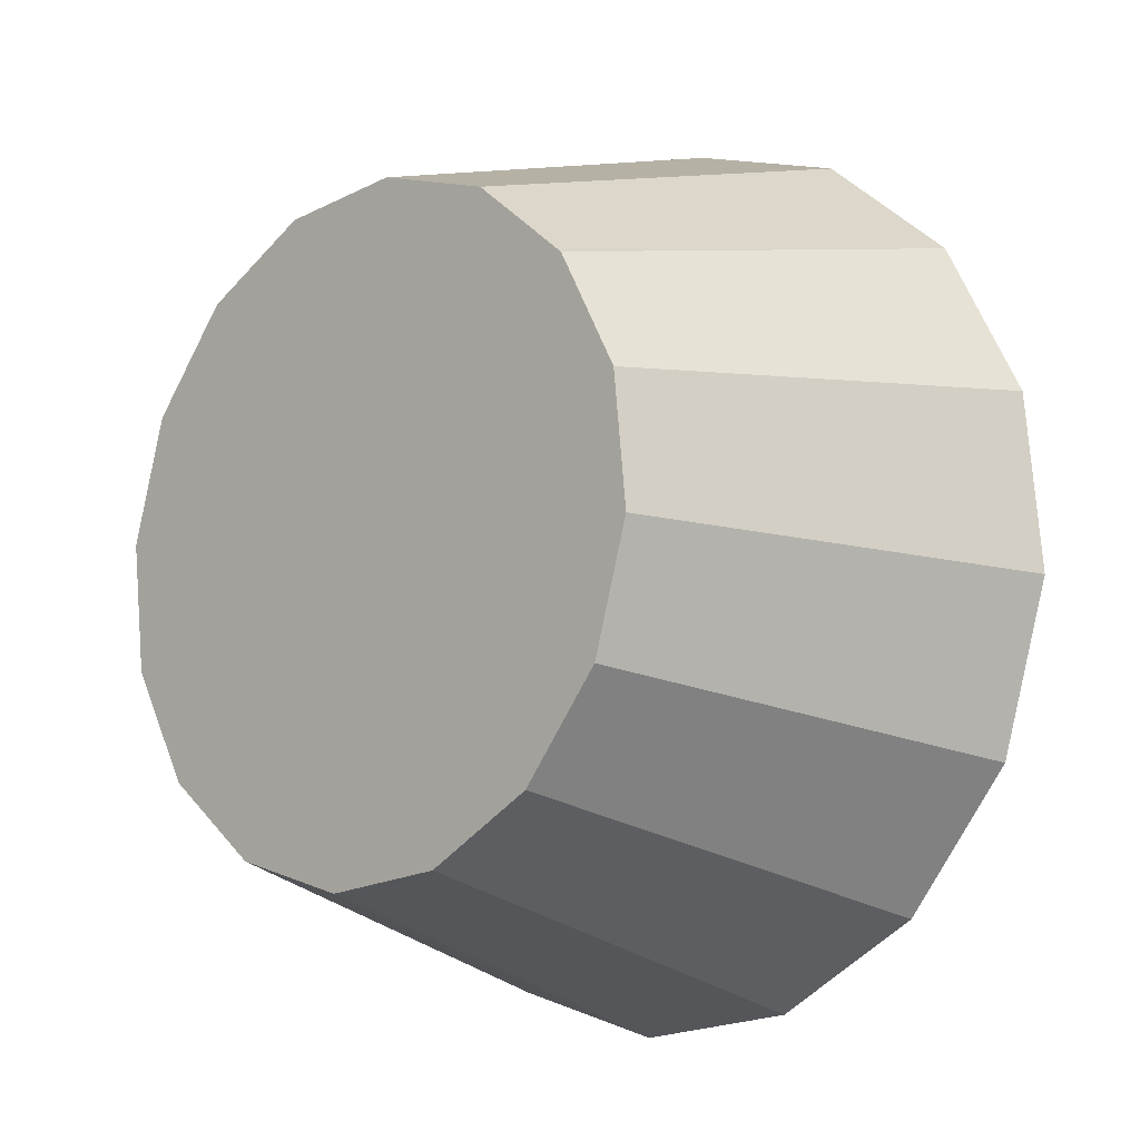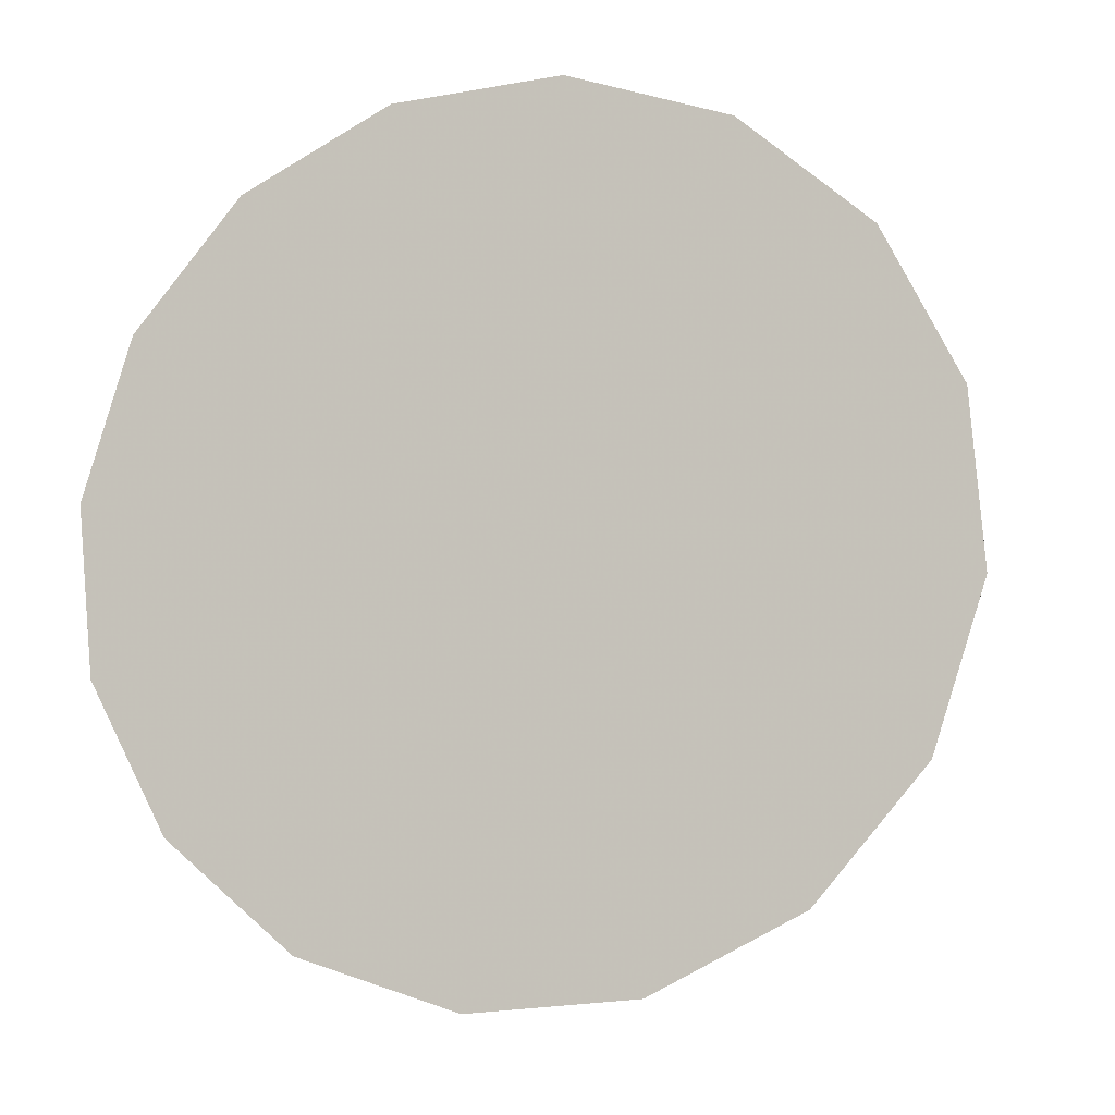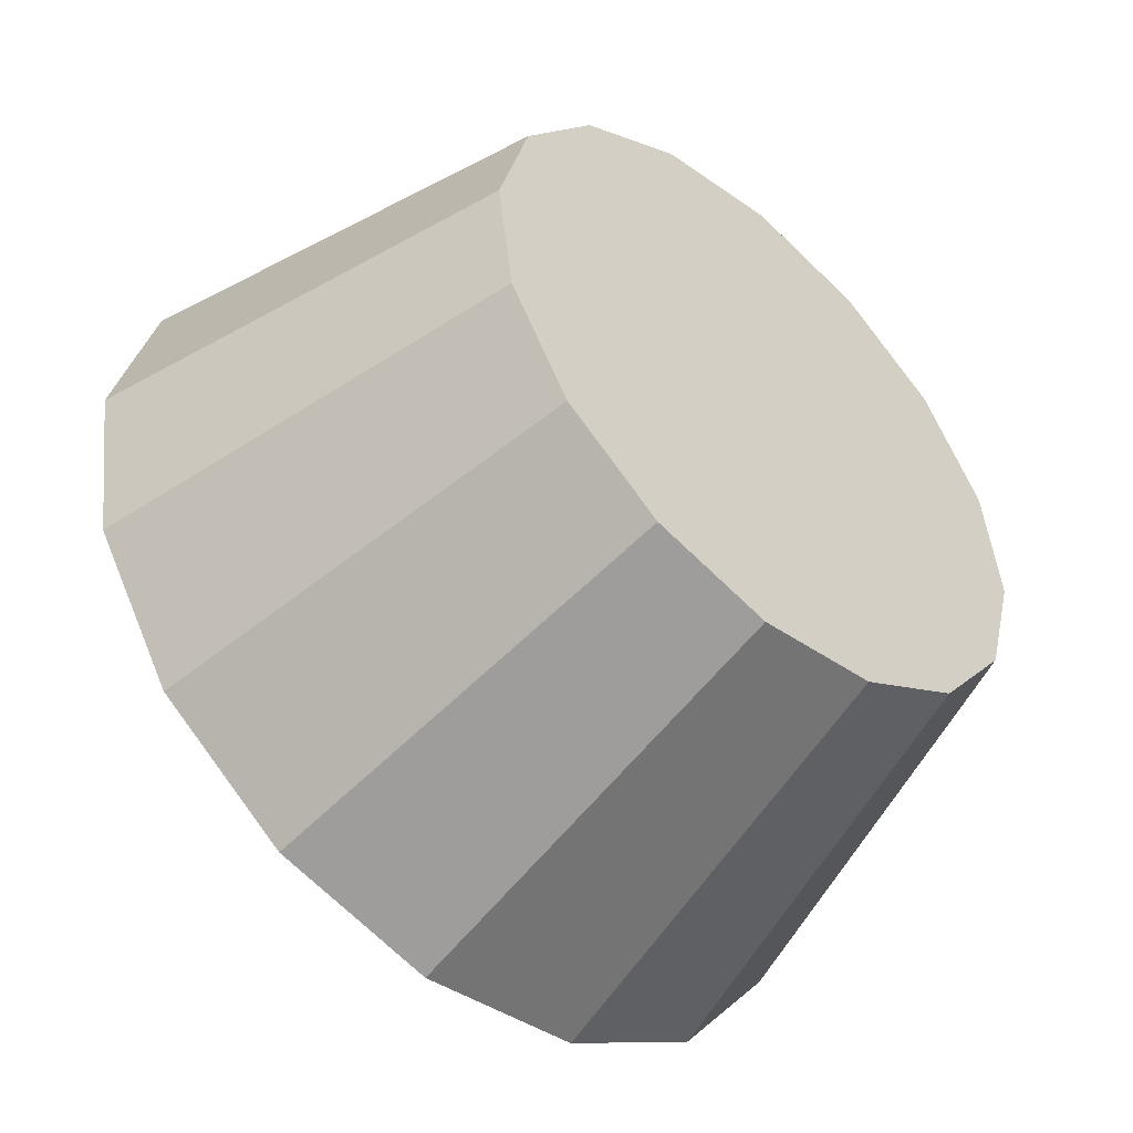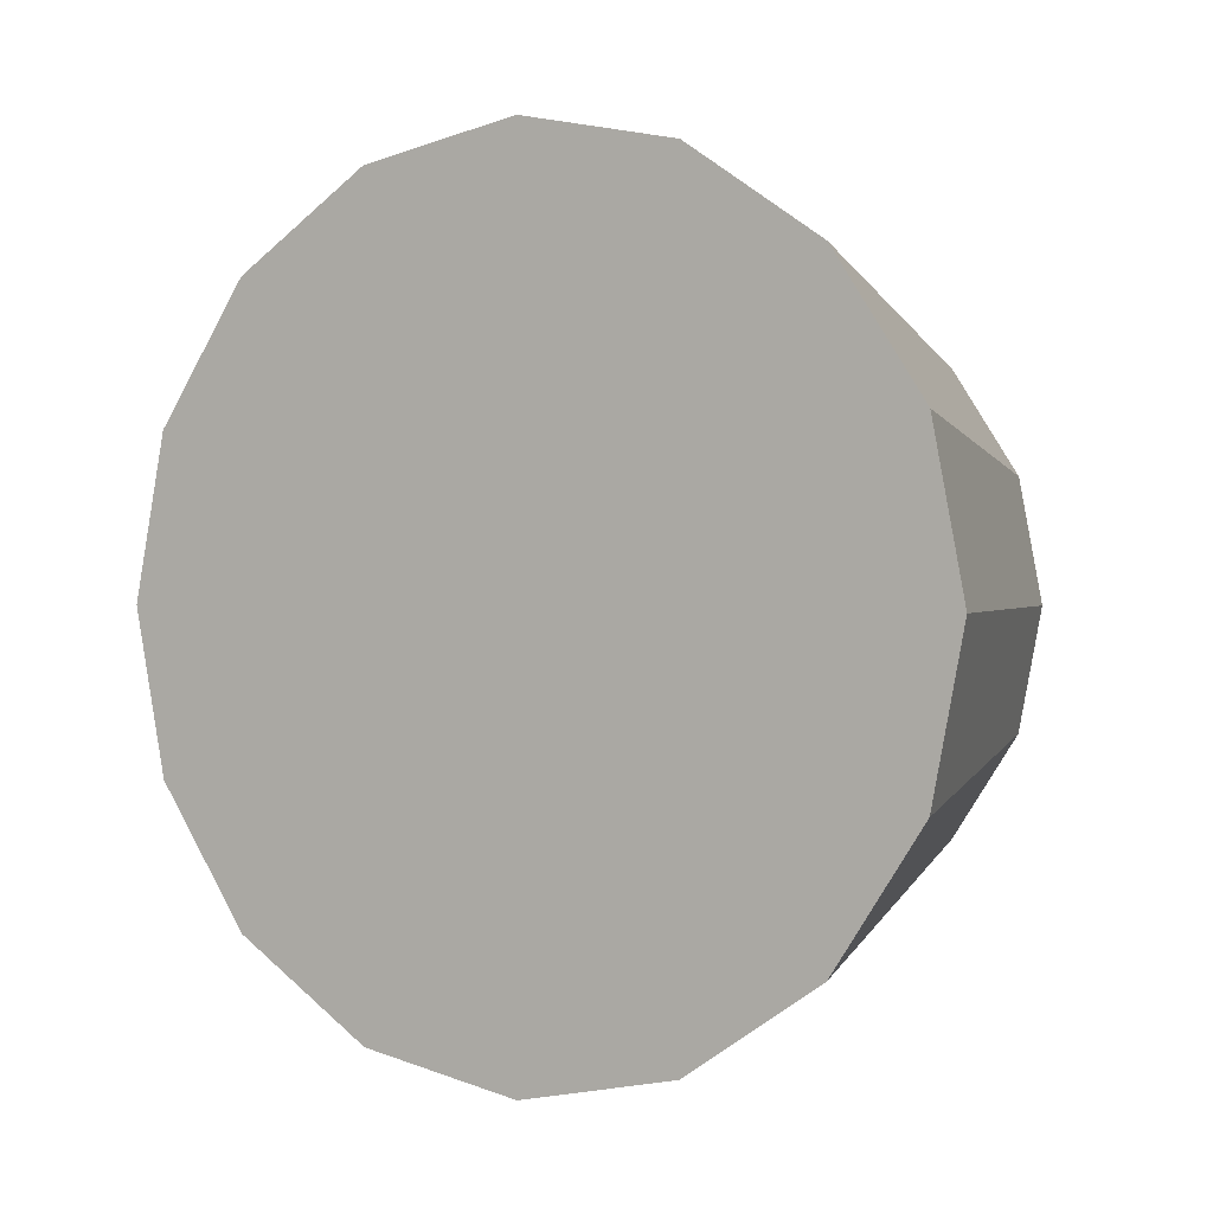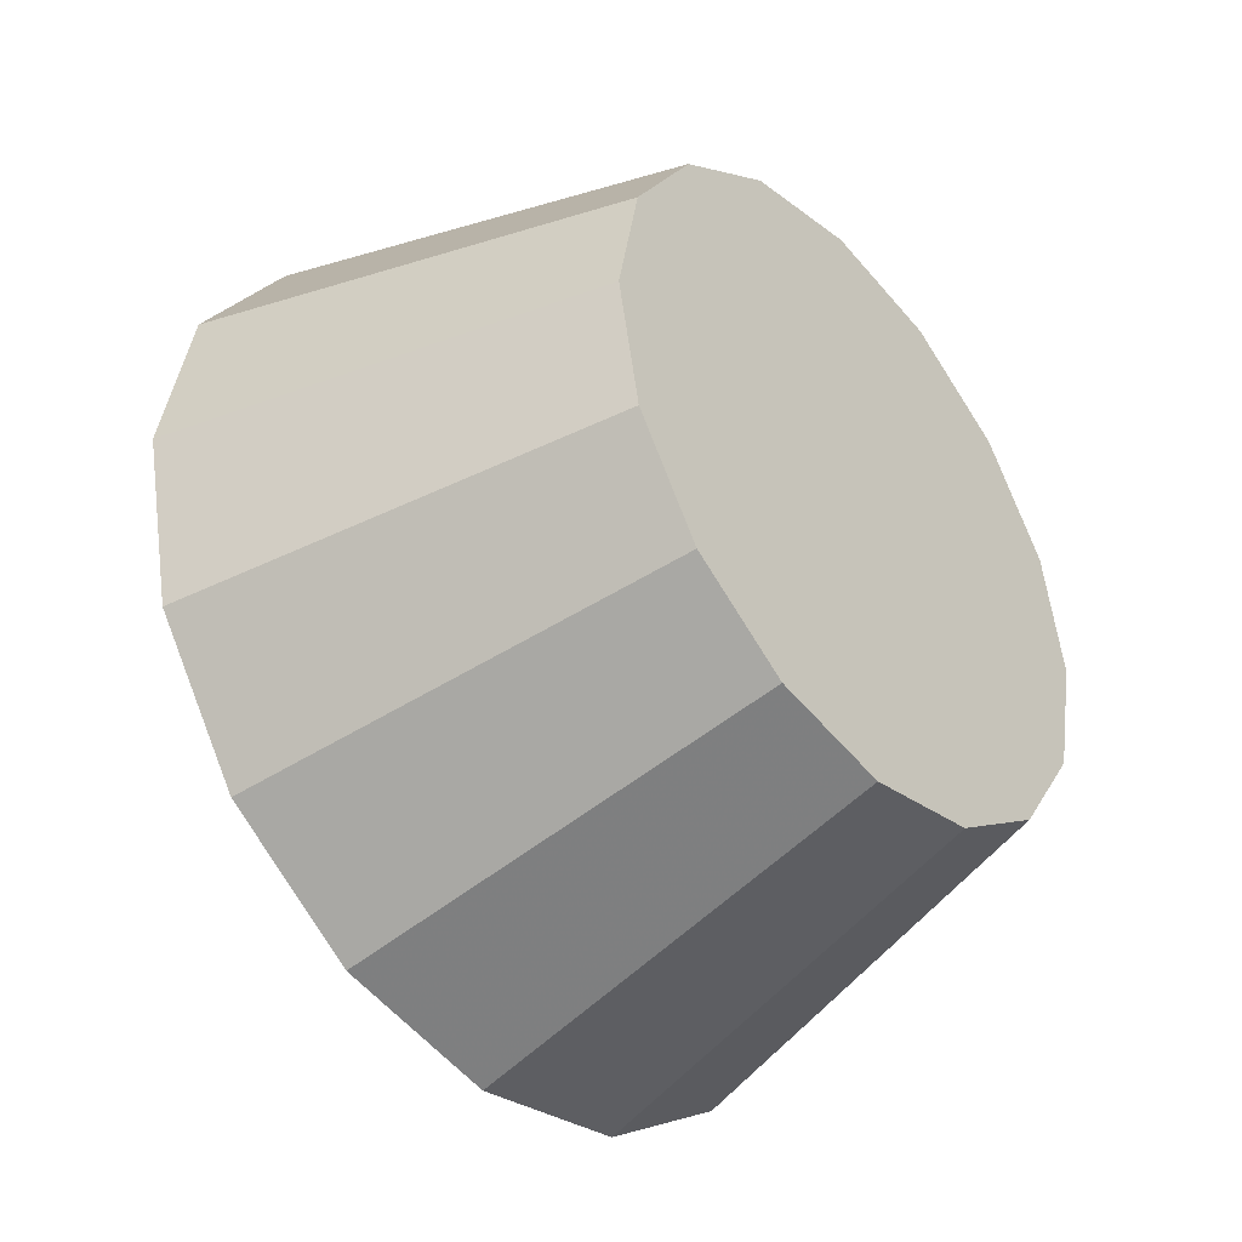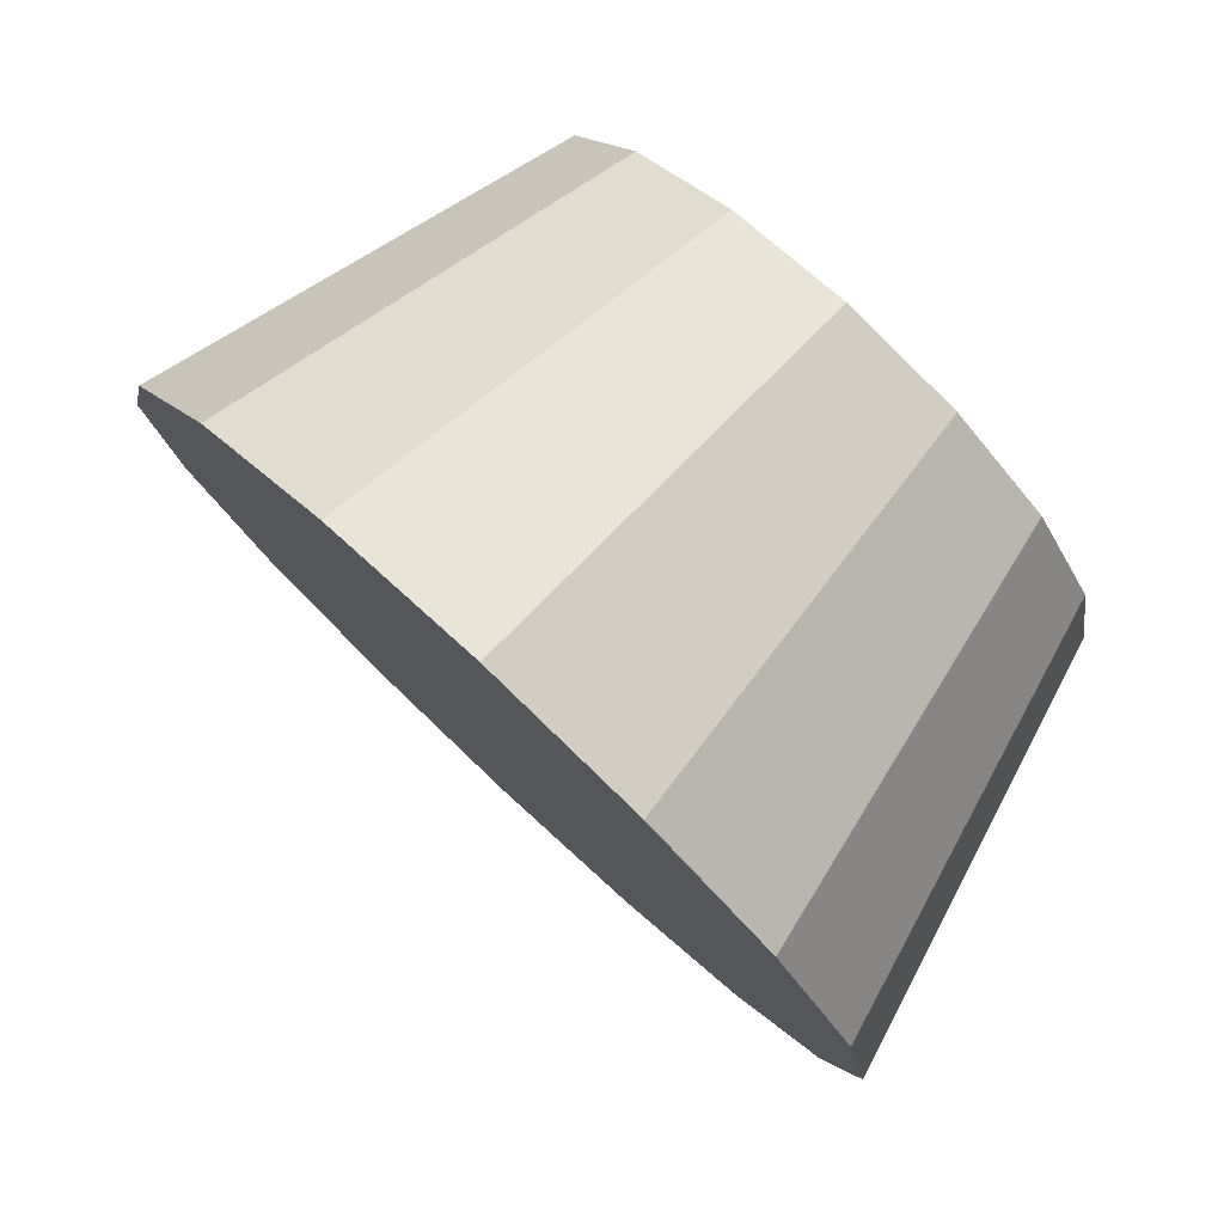
<metadata>
{"format":"obj","ext":"obj","renderer":"f3d","projection":"perspective","resolution":1024,"background":"white","views":[{"elev":67.4,"azim":167.5,"up":"+Y"},{"elev":-54.6,"azim":-67.7,"up":"+Y"},{"elev":22.4,"azim":19.1,"up":"+Y"},{"elev":0.9,"azim":-13.4,"up":"+Z"},{"elev":-41.0,"azim":85.2,"up":"+Z"},{"elev":-25.2,"azim":15.6,"up":"+Y"}]}
</metadata>
<code>
v -1.384 1.54 -2.67
v -1.393 1.549 -2.661
v -1.404 1.56 -2.658
v -1.415 1.571 -2.661
v -1.424 1.58 -2.67
v -1.43 1.586 -2.683
v -1.433 1.588 -2.698
v -1.43 1.586 -2.714
v -1.424 1.58 -2.727
v -1.415 1.571 -2.735
v -1.404 1.56 -2.738
v -1.393 1.549 -2.735
v -1.384 1.54 -2.727
v -1.378 1.534 -2.714
v -1.376 1.532 -2.698
v -1.378 1.534 -2.683
v -1.404 1.56 -2.698
v -1.404 1.56 -2.698
v -1.404 1.56 -2.698
v -1.404 1.56 -2.698
v -1.404 1.56 -2.698
v -1.404 1.56 -2.698
v -1.404 1.56 -2.698
v -1.404 1.56 -2.698
v -1.404 1.56 -2.698
v -1.404 1.56 -2.698
v -1.404 1.56 -2.698
v -1.404 1.56 -2.698
v -1.404 1.56 -2.698
v -1.404 1.56 -2.698
v -1.404 1.56 -2.698
v -1.404 1.56 -2.698
v -1.414 1.495 -2.66
v -1.427 1.508 -2.648
v -1.441 1.523 -2.644
v -1.456 1.538 -2.648
v -1.469 1.55 -2.66
v -1.477 1.558 -2.677
v -1.48 1.561 -2.698
v -1.477 1.558 -2.719
v -1.469 1.55 -2.737
v -1.456 1.538 -2.749
v -1.441 1.523 -2.753
v -1.427 1.508 -2.749
v -1.414 1.495 -2.737
v -1.406 1.487 -2.719
v -1.403 1.484 -2.698
v -1.406 1.487 -2.677
v -1.441 1.523 -2.698
v -1.441 1.523 -2.698
v -1.441 1.523 -2.698
v -1.441 1.523 -2.698
v -1.441 1.523 -2.698
v -1.441 1.523 -2.698
v -1.441 1.523 -2.698
v -1.441 1.523 -2.698
v -1.441 1.523 -2.698
v -1.441 1.523 -2.698
v -1.441 1.523 -2.698
v -1.441 1.523 -2.698
v -1.441 1.523 -2.698
v -1.441 1.523 -2.698
v -1.441 1.523 -2.698
v -1.441 1.523 -2.698
f 33 34 49
f 49 34 50
f 34 35 50
f 50 35 51
f 35 36 51
f 51 36 52
f 36 37 52
f 52 37 53
f 37 38 53
f 53 38 54
f 38 39 54
f 54 39 55
f 39 40 55
f 55 40 56
f 40 41 56
f 56 41 57
f 41 42 57
f 57 42 58
f 42 43 58
f 58 43 59
f 43 44 59
f 59 44 60
f 44 45 60
f 60 45 61
f 45 46 61
f 61 46 62
f 46 47 62
f 62 47 63
f 47 48 63
f 63 48 64
f 48 33 64
f 64 33 49
f 2 1 17
f 2 17 18
f 3 2 18
f 3 18 19
f 4 3 19
f 4 19 20
f 5 4 20
f 5 20 21
f 6 5 21
f 6 21 22
f 7 6 22
f 7 22 23
f 8 7 23
f 8 23 24
f 9 8 24
f 9 24 25
f 10 9 25
f 10 25 26
f 11 10 26
f 11 26 27
f 12 11 27
f 12 27 28
f 13 12 28
f 13 28 29
f 14 13 29
f 14 29 30
f 15 14 30
f 15 30 31
f 16 15 31
f 16 31 32
f 1 16 32
f 1 32 17
f 49 50 17
f 17 50 18
f 50 51 18
f 18 51 19
f 51 52 19
f 19 52 20
f 52 53 20
f 20 53 21
f 53 54 21
f 21 54 22
f 54 55 22
f 22 55 23
f 55 56 23
f 23 56 24
f 56 57 24
f 24 57 25
f 57 58 25
f 25 58 26
f 58 59 26
f 26 59 27
f 59 60 27
f 27 60 28
f 60 61 28
f 28 61 29
f 61 62 29
f 29 62 30
f 62 63 30
f 30 63 31
f 63 64 31
f 31 64 32
f 64 49 32
f 32 49 17
f 1 2 33
f 33 2 34
f 2 3 34
f 34 3 35
f 3 4 35
f 35 4 36
f 4 5 36
f 36 5 37
f 5 6 37
f 37 6 38
f 6 7 38
f 38 7 39
f 7 8 39
f 39 8 40
f 8 9 40
f 40 9 41
f 9 10 41
f 41 10 42
f 10 11 42
f 42 11 43
f 11 12 43
f 43 12 44
f 12 13 44
f 44 13 45
f 13 14 45
f 45 14 46
f 14 15 46
f 46 15 47
f 15 16 47
f 47 16 48
f 16 1 48
f 48 1 33

</code>
